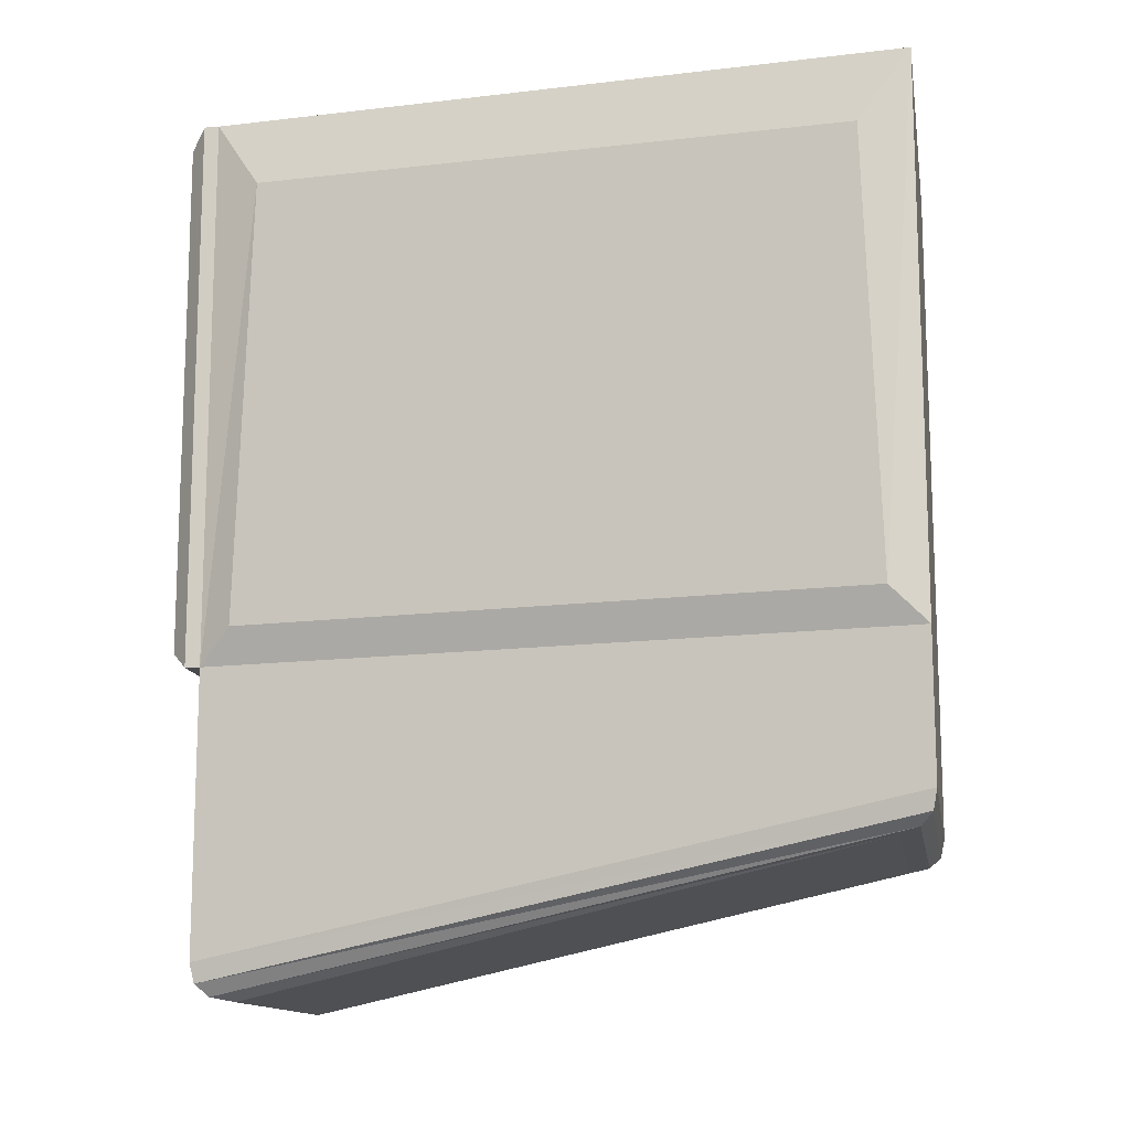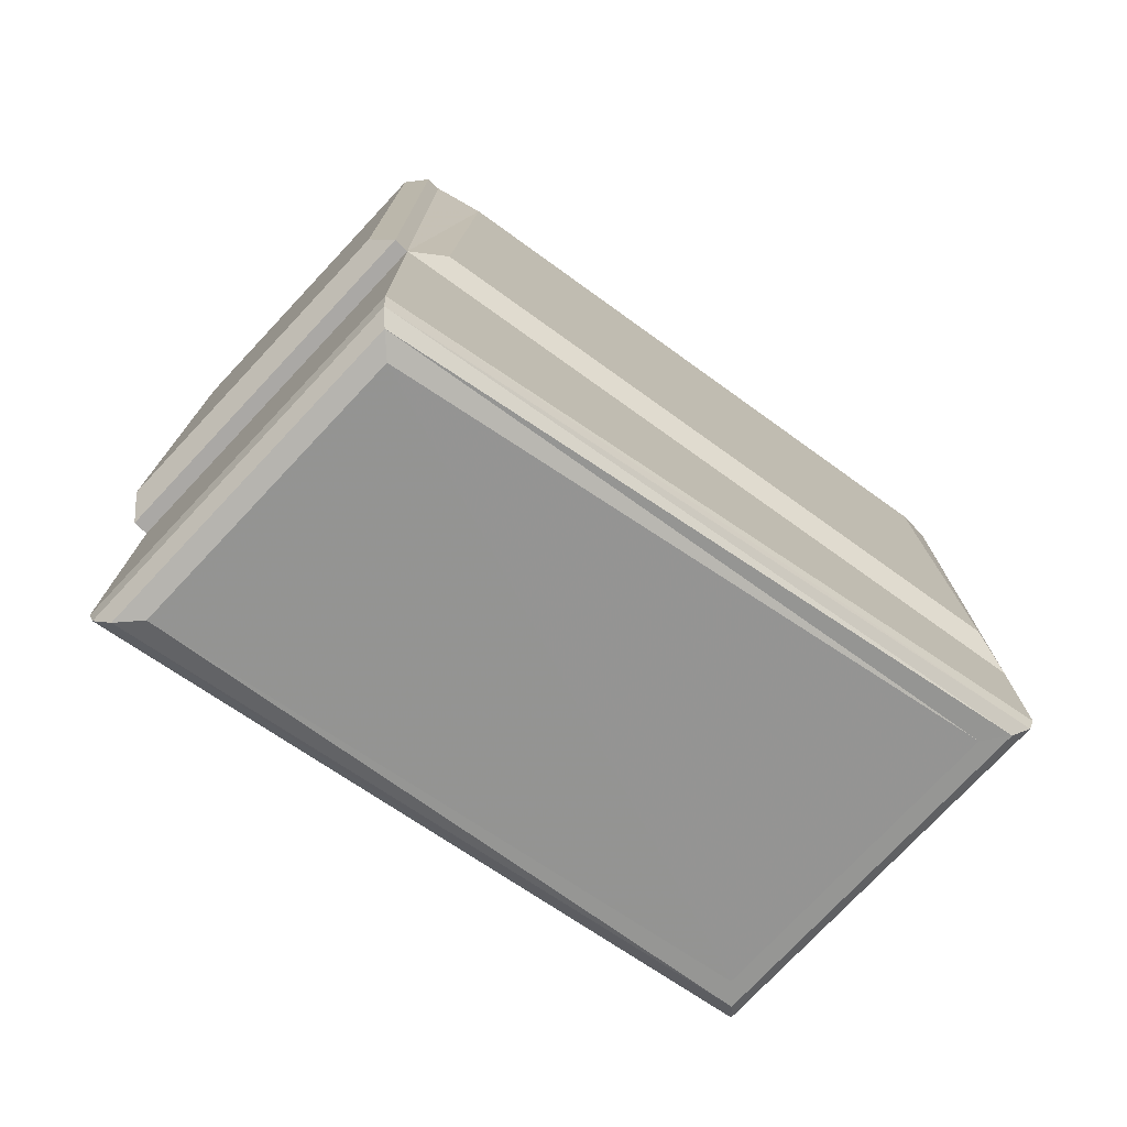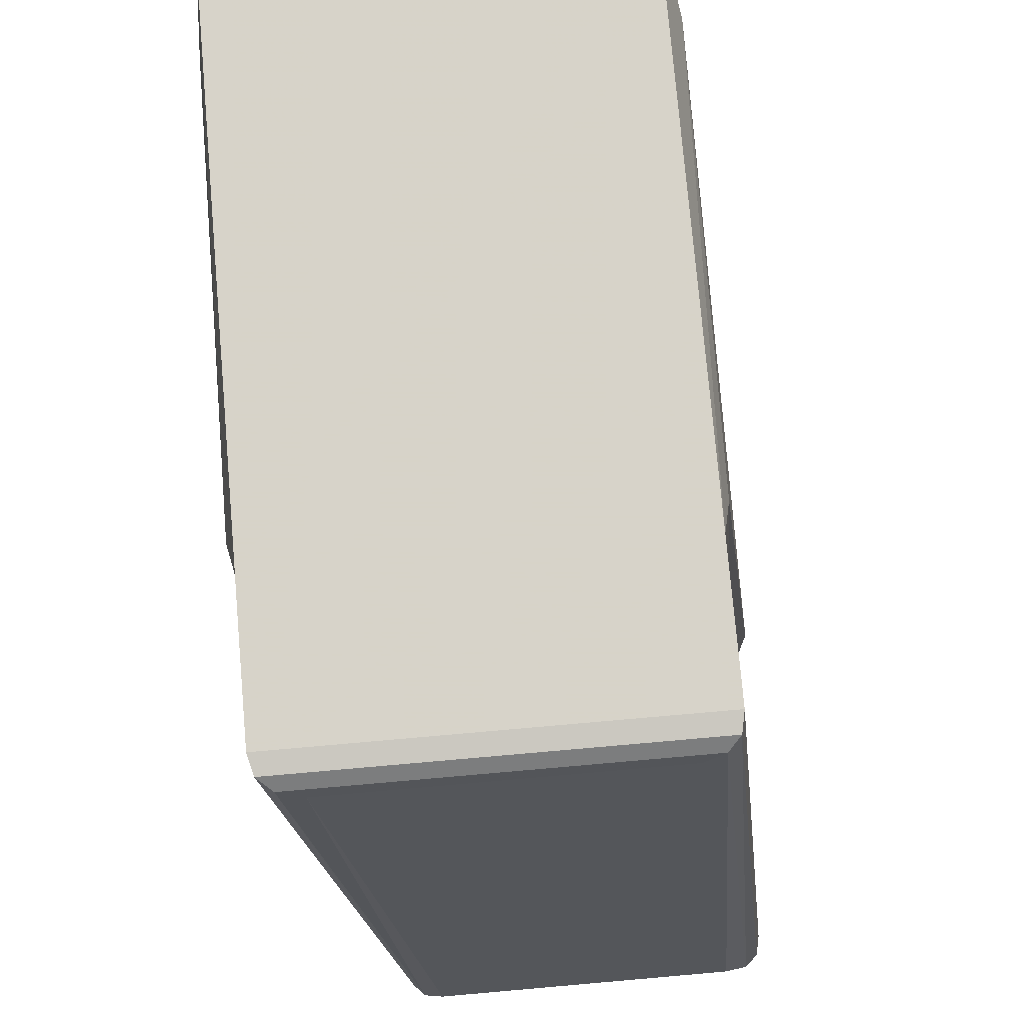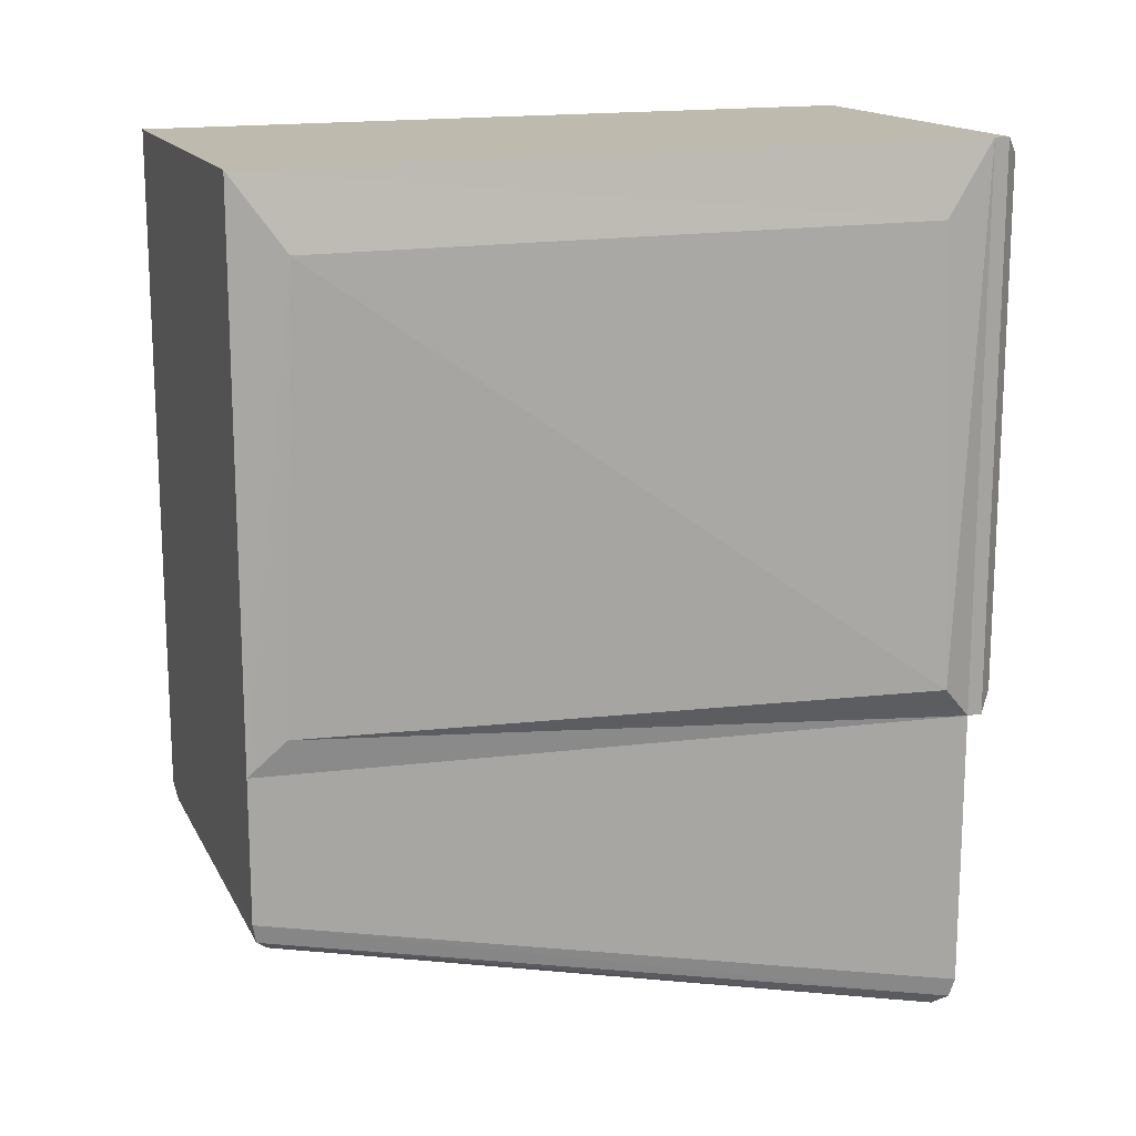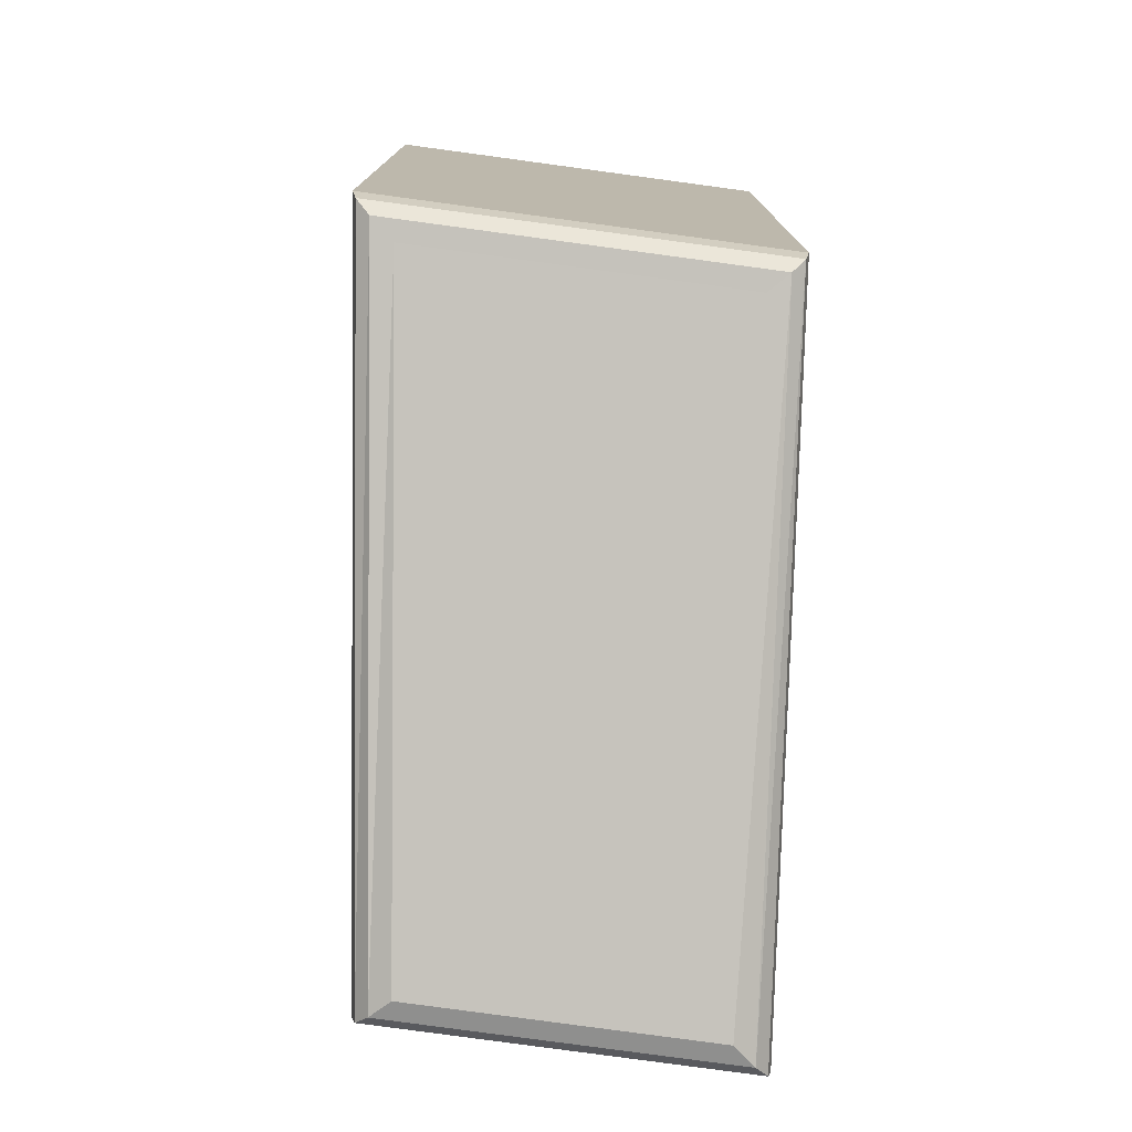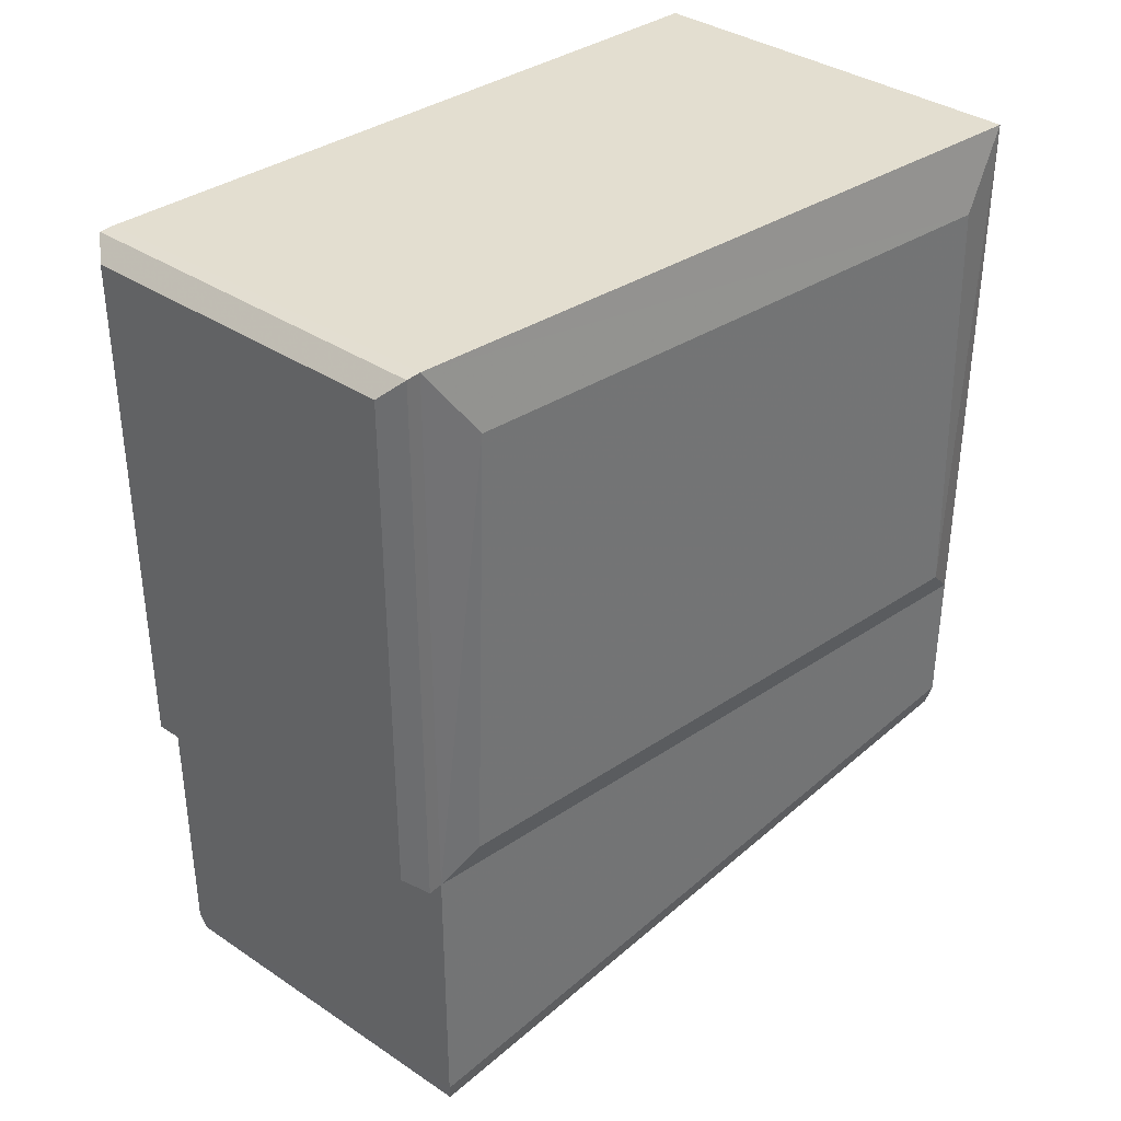
<metadata>
{"format":"obj","ext":"obj","renderer":"f3d","projection":"perspective","resolution":1024,"background":"white","views":[{"elev":-13.1,"azim":99.7,"up":"+Z"},{"elev":-75.1,"azim":47.0,"up":"+Z"},{"elev":76.4,"azim":175.0,"up":"+Y"},{"elev":15.6,"azim":-109.5,"up":"+Z"},{"elev":-76.7,"azim":172.3,"up":"+Z"},{"elev":36.3,"azim":41.3,"up":"+Z"}]}
</metadata>
<code>
v  60.19 14.23 -26.94
v  31.48 14.24 -26.94
v  26.35 -42.14 -39.17
v  52.87 -42.02 -39.17
v  64.01 17.4 38.17
v  28.38 17.41 38.17
v  28.38 17.41 -10.85
v  64.01 17.4 -10.85
v  27.48 14.12 -7.669
v  21.1 -42.27 -7.669
v  22.67 -45.33 -10.85
v  55.86 -45.18 -10.85
v  57.51 -42.16 -7.669
v  64.83 14.09 -7.669
v  55.86 -45.18 39.17
v  57.68 -40.85 32.66
v  22.01 -40.96 32.66
v  22.67 -45.33 39.17
v  26.81 12.81 31.67
v  64.66 12.78 31.67
v  54.17 -48.14 37.57
v  54.17 -48.14 -9.255
v  24.39 -48.27 -9.255
v  24.39 -48.27 37.57
v  22.68 -46.68 -10.85
v  55.87 -46.53 -10.85
v  22.68 -46.68 39.17
v  55.87 -46.53 39.17
v  55.86 -45.18 -36
v  22.67 -45.33 -36
v  64.01 17.4 -23.77
v  28.38 17.41 -23.77
v  24.31 -43.91 -38.82
v  54.53 -43.77 -38.82
v  62.32 15.99 -26.59
v  29.76 16 -26.59
v  23.08 -44.97 -37.76
v  55.53 -44.83 -37.76
v  63.59 17.04 -25.53
v  28.72 17.05 -25.53
o Rock5
g Rock5
f 4 3 2 1
f 8 7 6 5
f 11 10 9 7
f 8 14 13 12
f 12 13 16 15
f 18 17 10 11
f 7 9 19 6
f 5 20 14 8
f 24 23 22 21
f 26 25 11 12
f 25 27 18 11
f 27 28 15 18
f 28 26 12 15
f 23 25 26 22
f 24 27 25 23
f 21 28 27 24
f 22 26 28 21
f 6 19 17 18
f 5 6 18 15
f 15 16 20 5
f 30 29 12 11
f 29 31 8 12
f 31 32 7 8
f 32 30 11 7
f 4 34 33 3
f 1 35 34 4
f 2 36 35 1
f 3 33 36 2
f 34 38 37 33
f 38 29 30 37
f 35 39 38 34
f 39 31 29 38
f 36 40 39 35
f 40 32 31 39
f 33 37 40 36
f 37 30 32 40
f 10 17 19 9
f 14 20 16 13

</code>
